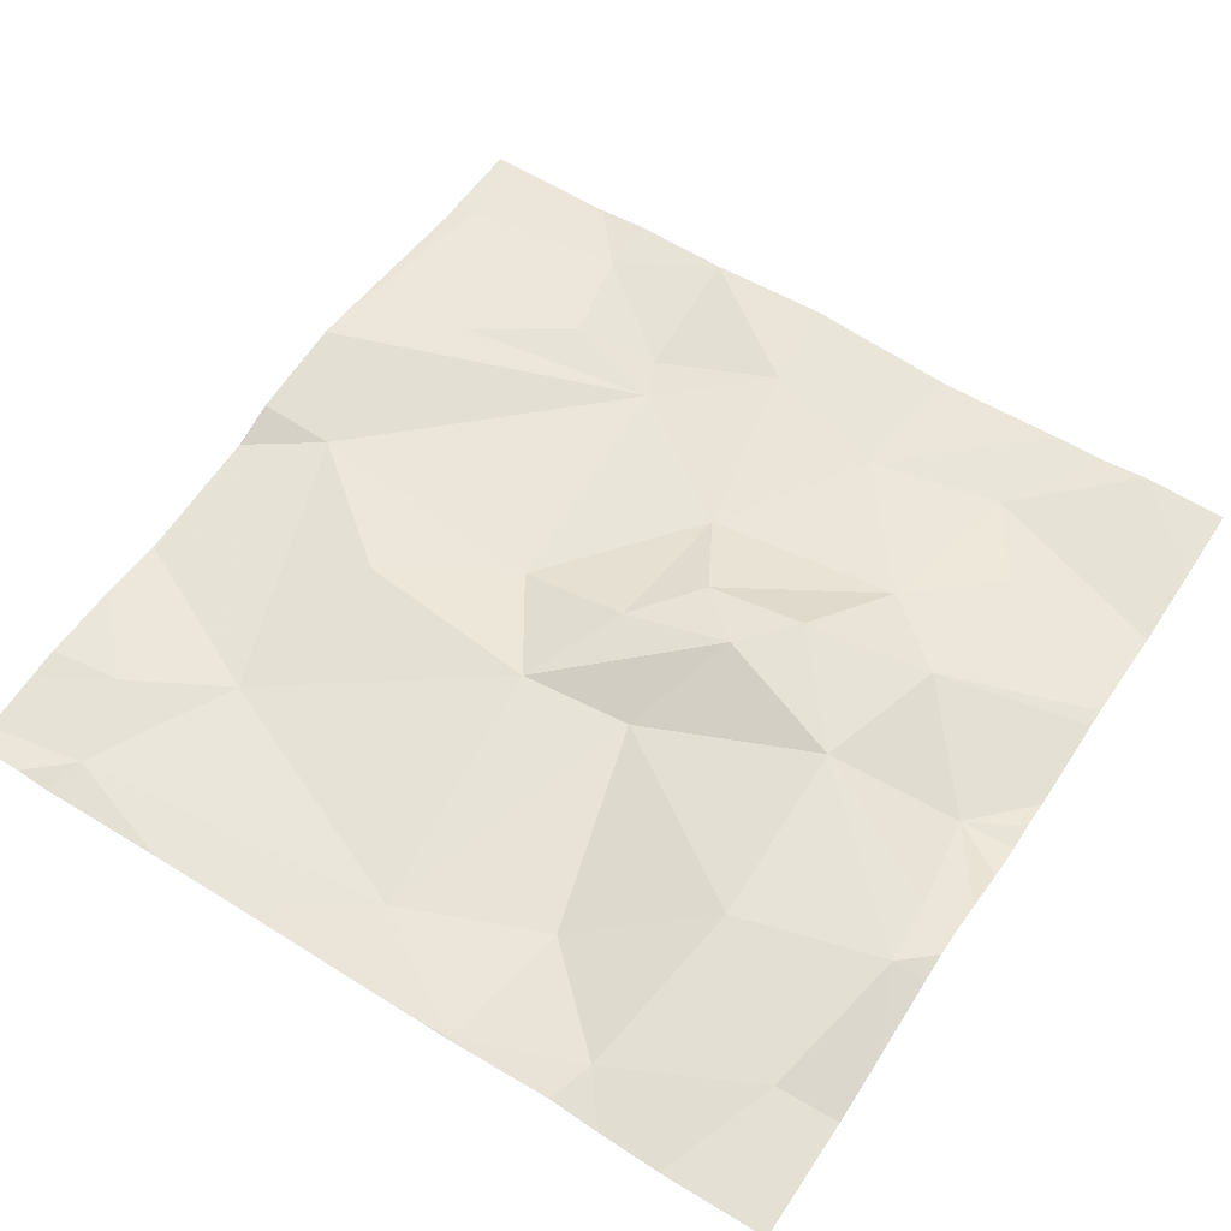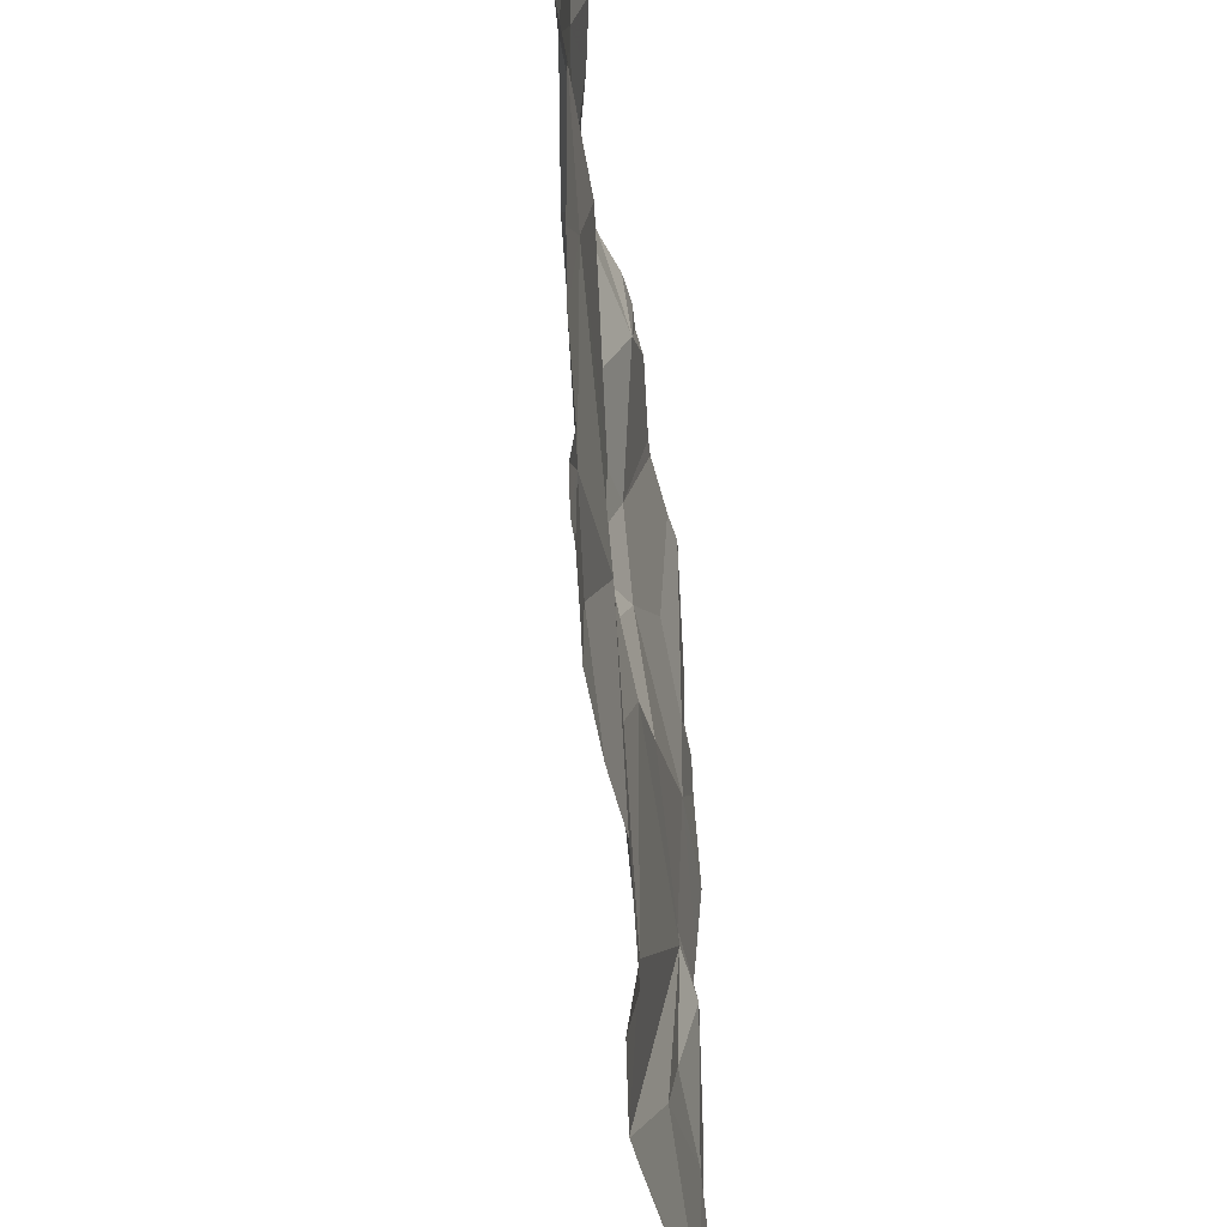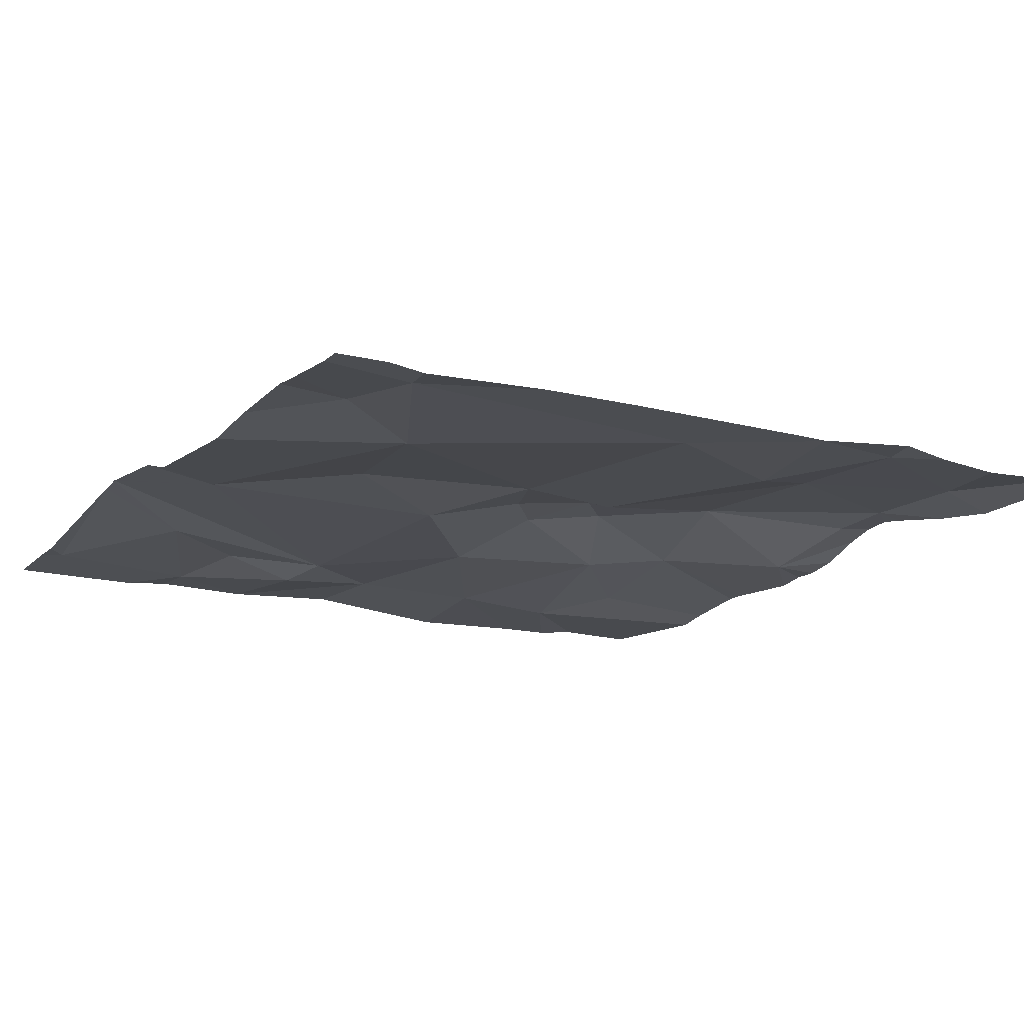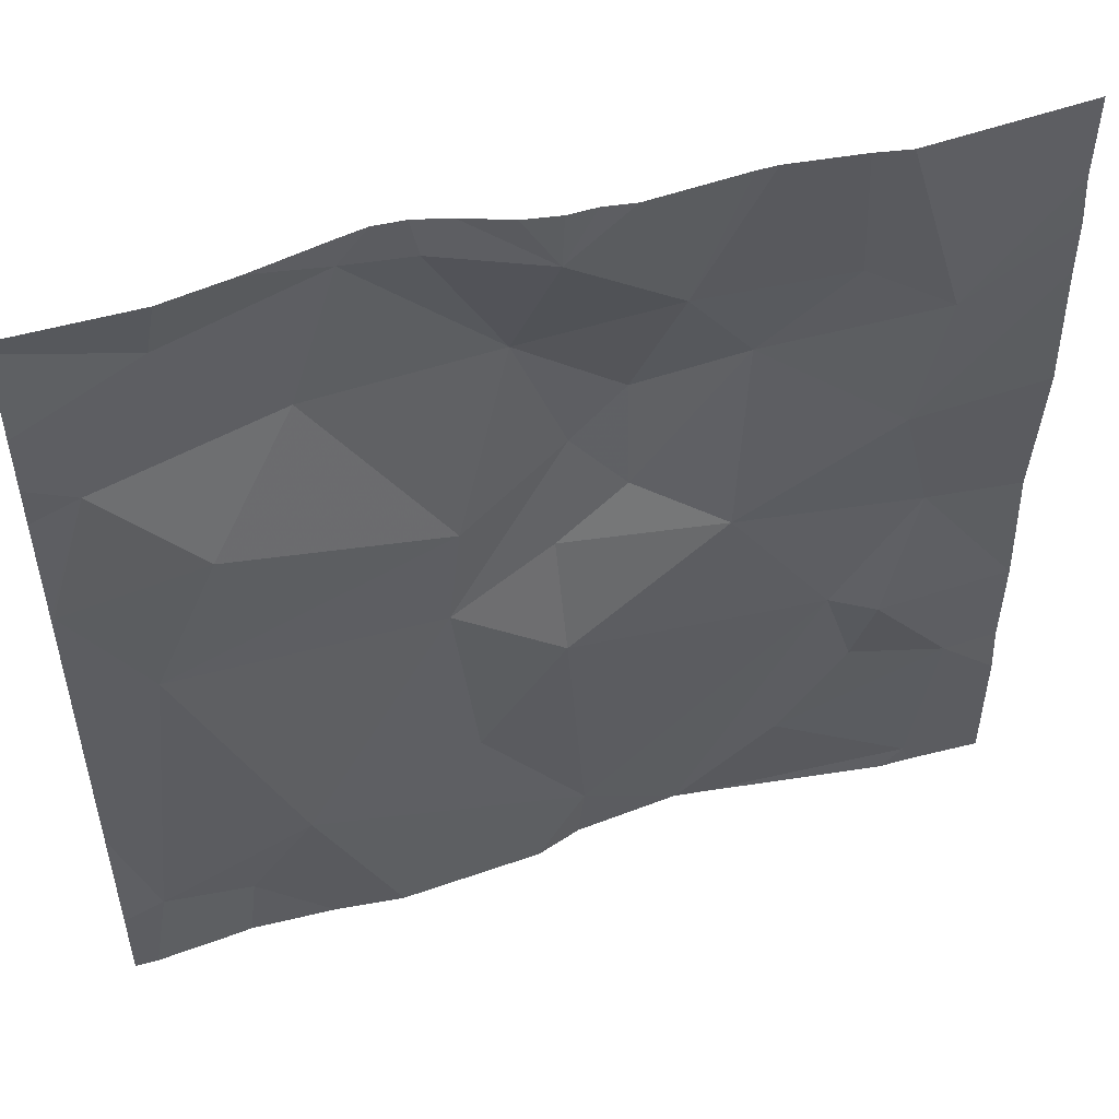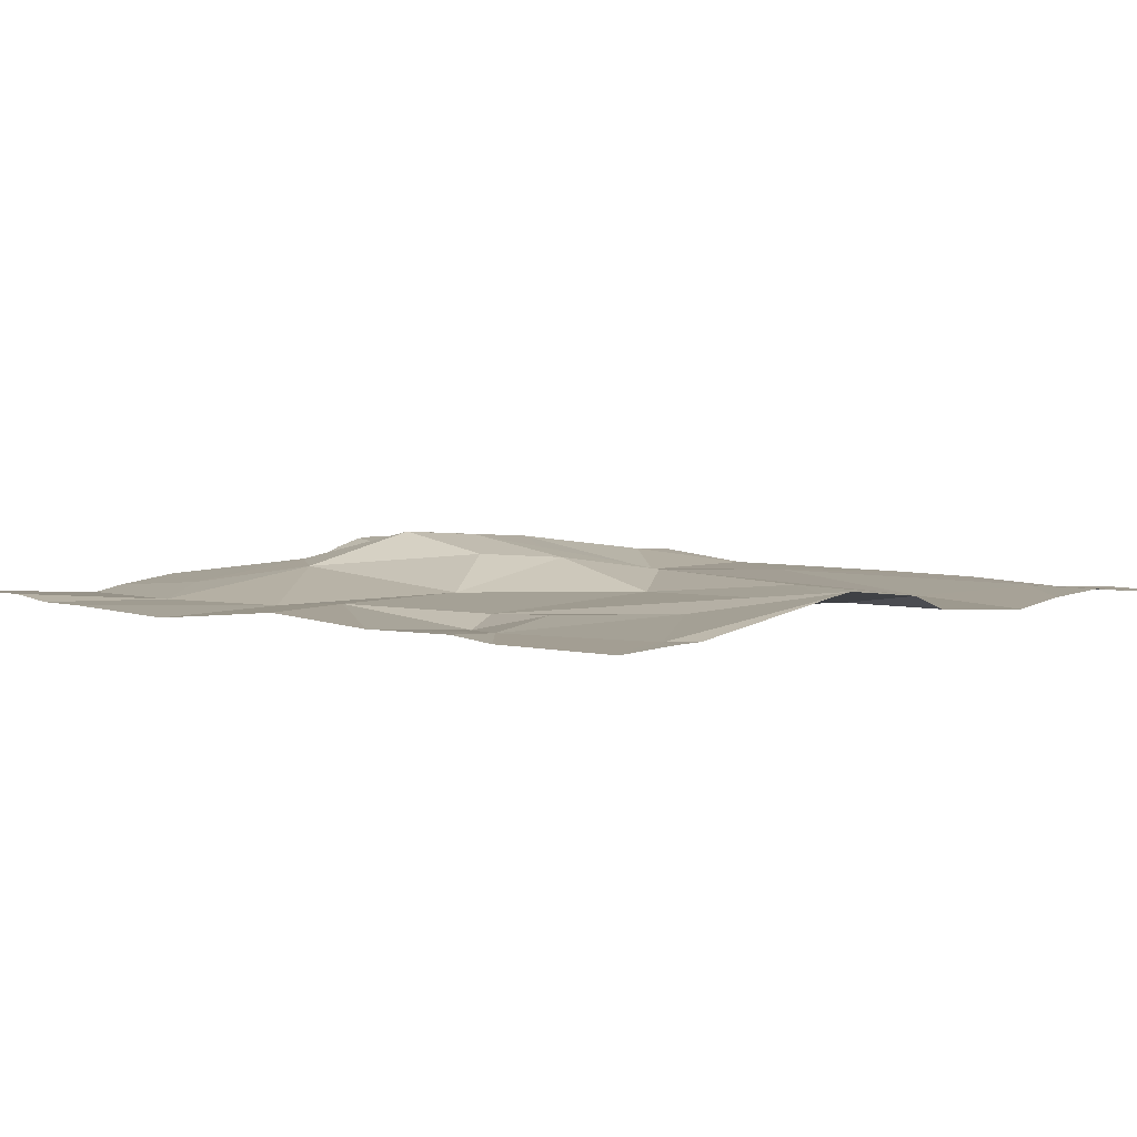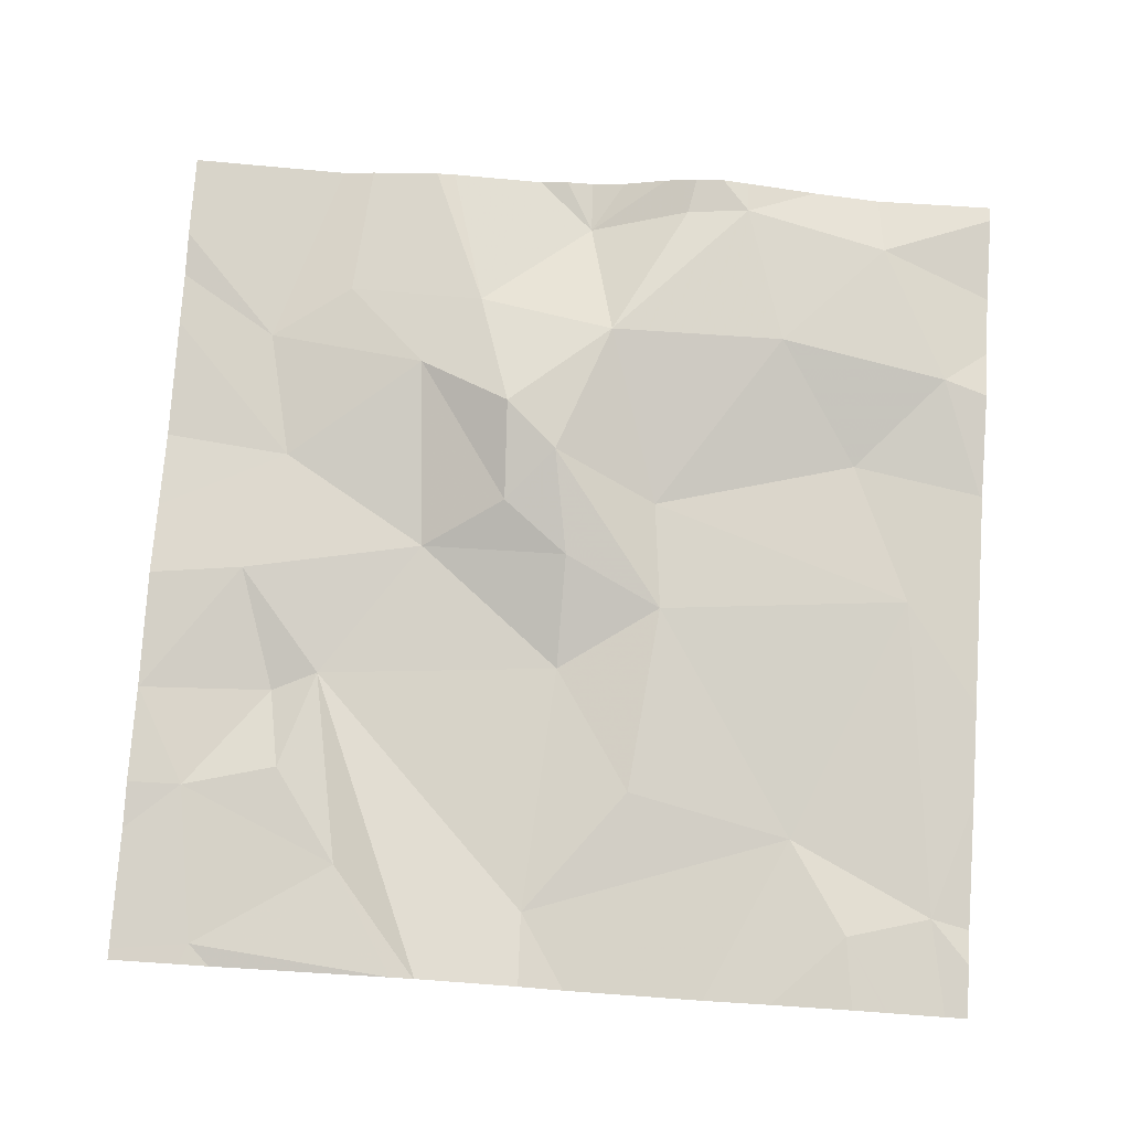
<metadata>
{"format":"obj","ext":"obj","renderer":"f3d","projection":"perspective","resolution":1024,"background":"white","views":[{"elev":58.7,"azim":123.2,"up":"+Z"},{"elev":-50.4,"azim":96.6,"up":"+Y"},{"elev":-15.8,"azim":59.5,"up":"+Z"},{"elev":51.9,"azim":162.4,"up":"+Y"},{"elev":3.5,"azim":-48.6,"up":"+Z"},{"elev":76.2,"azim":3.9,"up":"+Z"}]}
</metadata>
<code>
v -144.2 206.2 483.5
v -143.5 205.3 483.5
v -144 205.4 483.5
v -143.8 206.2 483.5
v -144.2 205.6 483.5
v -143.7 205.3 483.5
v -143.5 205.4 483.5
v -143.6 205.4 483.5
v -144.1 205.3 483.5
v -143.7 205.5 483.5
v -143.9 206.2 483.5
v -143.5 206.1 483.5
v -144 206.2 483.5
v -143.8 206.2 483.5
v -144.3 205.5 483.5
v -144.3 205.3 483.5
v -143.6 206.2 483.5
v -143.5 205.3 483.5
v -144.2 205.4 483.5
v -144.1 205.3 483.5
v -143.8 205.5 483.5
v -144.2 205.5 483.5
v -144.2 206.2 483.5
v -143.9 206.2 483.5
v -144.3 206 483.5
v -144.3 205.9 483.5
v -143.5 205.5 483.5
v -143.9 205.6 483.5
v -144.1 205.8 483.5
v -144.1 206.2 483.5
v -144 205.9 483.5
v -144 205.9 483.5
v -144 205.8 483.5
v -143.9 206 483.5
v -143.7 206 483.5
v -143.8 205.8 483.5
v -144.1 205.3 483.5
v -143.5 206 483.5
v -143.6 206.2 483.5
v -143.5 205.4 483.5
v -143.7 206.2 483.5
v -144.1 206 483.5
v -143.5 205.7 483.5
v -143.8 205.7 483.5
v -143.7 206.2 483.5
v -144.4 205.6 483.5
v -144.3 205.7 483.5
v -144.3 205.6 483.5
v -143.9 205.8 483.5
v -143.8 206.2 483.5
v -144.2 206.1 483.5
v -144.3 205.3 483.5
v -144.1 206.1 483.5
v -143.9 205.3 483.5
v -143.5 205.9 483.5
v -143.6 205.9 483.5
v -144.1 205.3 483.5
v -144.4 205.3 483.5
v -144.4 205.4 483.5
v -144.4 205.5 483.5
v -144 206.2 483.5
v -144.4 206 483.5
v -144.4 206.1 483.5
v -144.4 205.9 483.5
v -144.4 206.1 483.5
v -144.4 205.6 483.5
v -144.4 205.6 483.5
v -144.4 205.7 483.5
v -144.4 205.6 483.5
v -144.4 205.8 483.5
v -143.5 206 483.5
v -143.5 205.9 483.5
v -143.5 206 483.5
v -143.5 205.6 483.5
v -143.5 206.2 483.5
v -143.5 205.8 483.5
v -143.5 205.9 483.5
v -144.3 205.3 483.5
v -143.7 205.3 483.5
v -143.6 205.3 483.5
v -144 205.3 483.5
v -143.5 205.3 483.5
v -143.5 205.3 483.5
v -143.5 205.3 483.5
v -144.4 205.3 483.5
v -144.4 205.3 483.5
v -144.1 206.2 483.5
v -143.9 206.2 483.5
v -143.7 206.2 483.5
v -143.8 206.2 483.5
v -144.3 206.2 483.5
v -144.4 206.2 483.5
v -143.5 206.2 483.5
v -143.5 206.2 483.5
f 3 5 37
f 89 41 45
f 88 24 11
f 10 3 54
f 58 15 59
f 79 8 6
f 87 53 30
f 37 19 57
f 15 16 19
f 78 58 85
f 8 10 6
f 78 16 58
f 10 21 3
f 8 7 10
f 30 53 13
f 1 51 53
f 19 16 9
f 19 22 15
f 62 25 63
f 5 28 29
f 73 38 72
f 32 31 33
f 35 34 36
f 28 3 21
f 35 38 39
f 45 39 17
f 29 42 26
f 39 41 35
f 3 28 5
f 10 43 44
f 72 55 77
f 47 46 48
f 22 5 48
f 26 47 29
f 21 10 44
f 66 47 68
f 34 31 32
f 32 49 44
f 44 36 32
f 15 48 46
f 4 50 14
f 23 51 1
f 32 36 34
f 12 38 71
f 42 31 53
f 34 53 31
f 50 34 41
f 55 38 56
f 43 10 7
f 38 55 72
f 43 7 27
f 53 51 42
f 42 51 25
f 44 43 36
f 53 24 13
f 31 42 33
f 29 33 42
f 42 25 26
f 1 53 87
f 49 33 29
f 21 44 28
f 93 75 94
f 41 34 35
f 14 50 41
f 57 19 9
f 56 36 43
f 55 43 74
f 56 43 55
f 38 35 56
f 52 16 78
f 14 41 90
f 36 56 35
f 28 49 29
f 22 19 5
f 48 5 47
f 5 29 47
f 60 46 69
f 68 26 70
f 71 38 73
f 33 49 32
f 28 44 49
f 34 50 24
f 15 22 48
f 24 53 34
f 11 24 4
f 58 16 15
f 9 16 52
f 12 39 38
f 59 15 60
f 4 24 50
f 60 15 46
f 62 26 25
f 27 7 40
f 2 8 84
f 63 25 65
f 64 26 62
f 17 39 93
f 65 25 23
f 40 7 18
f 6 10 54
f 66 46 47
f 67 46 66
f 54 3 81
f 82 7 83
f 68 47 26
f 7 8 2
f 69 46 67
f 70 26 64
f 74 43 27
f 45 41 39
f 20 3 37
f 75 39 12
f 37 5 19
f 76 55 74
f 77 55 76
f 23 25 51
f 80 8 79
f 81 3 20
f 82 18 7
f 83 7 2
f 84 8 80
f 13 24 61
f 61 24 88
f 85 58 86
f 90 41 89
f 91 65 23
f 92 65 91
f 93 39 75

</code>
